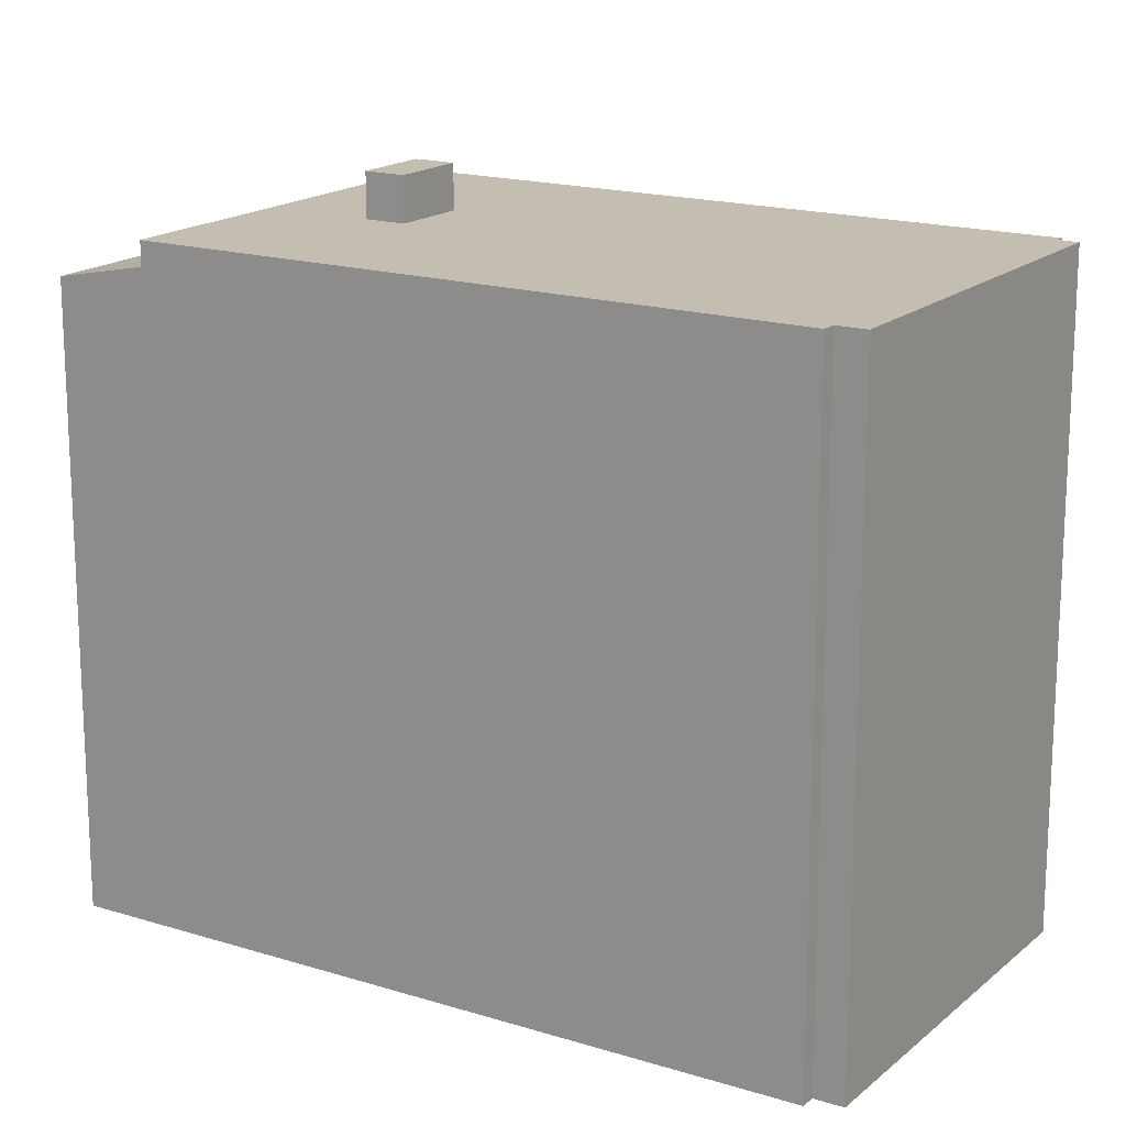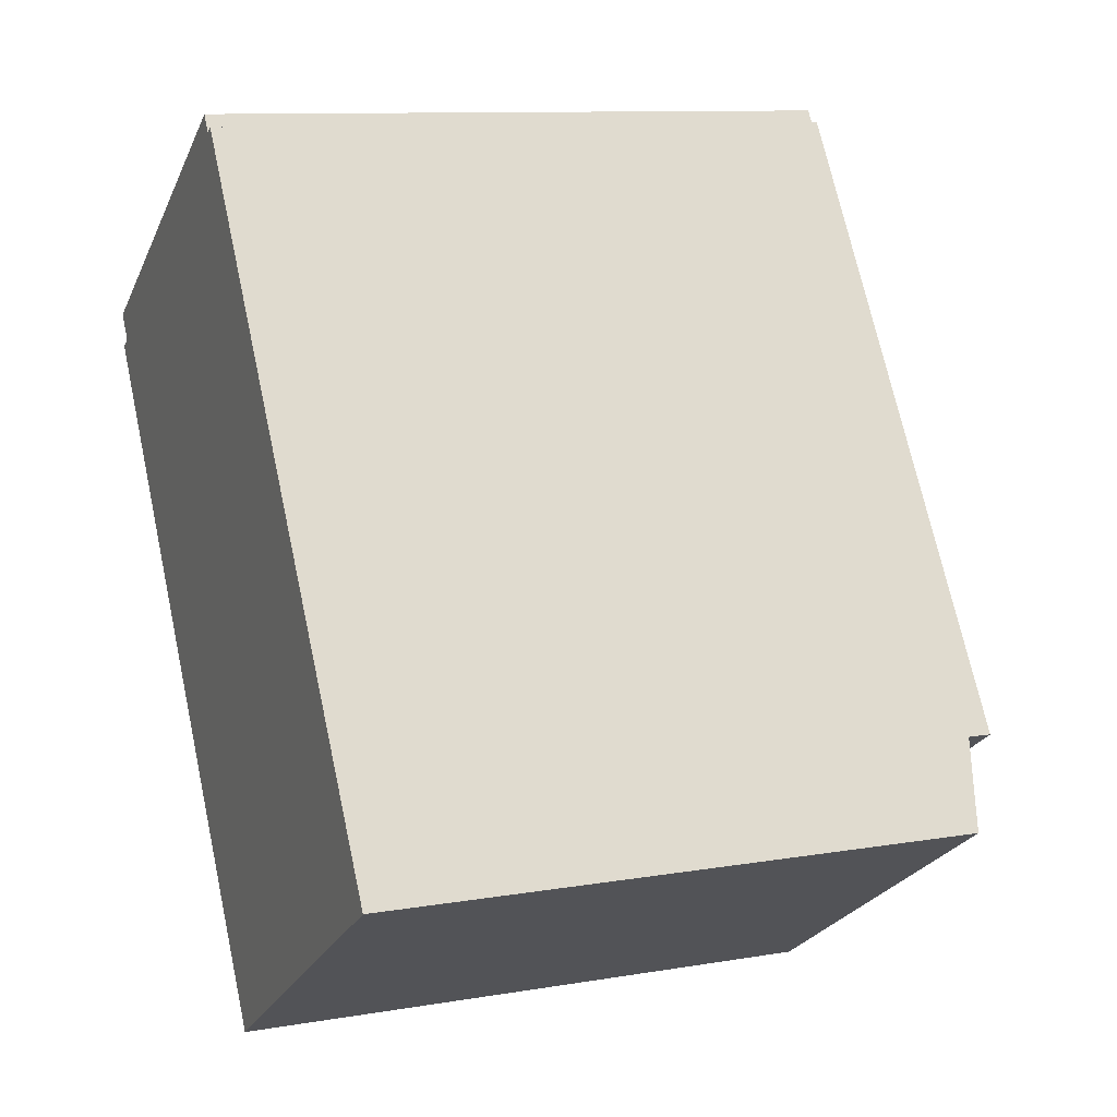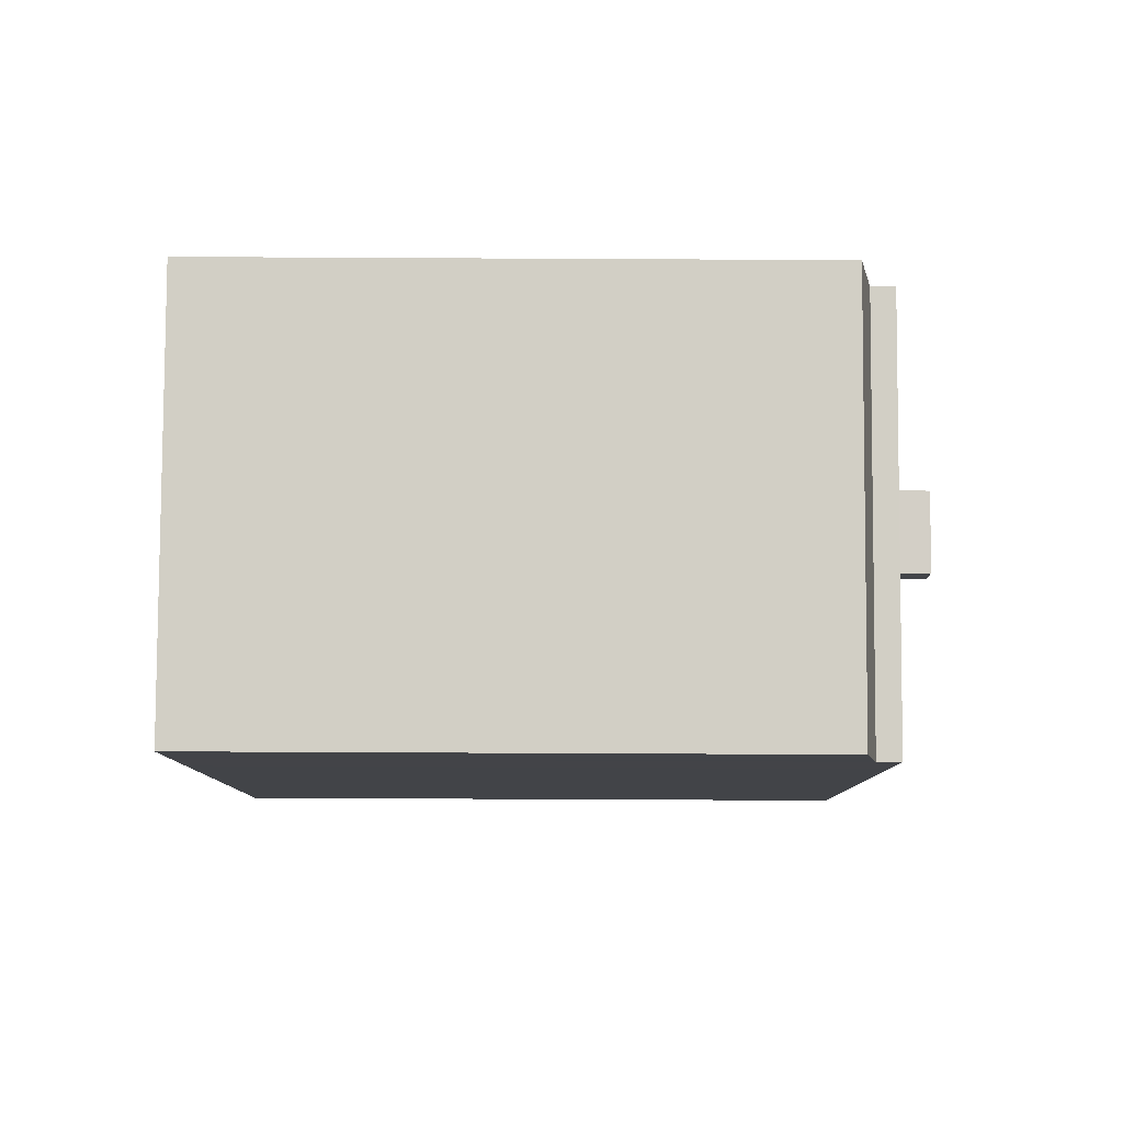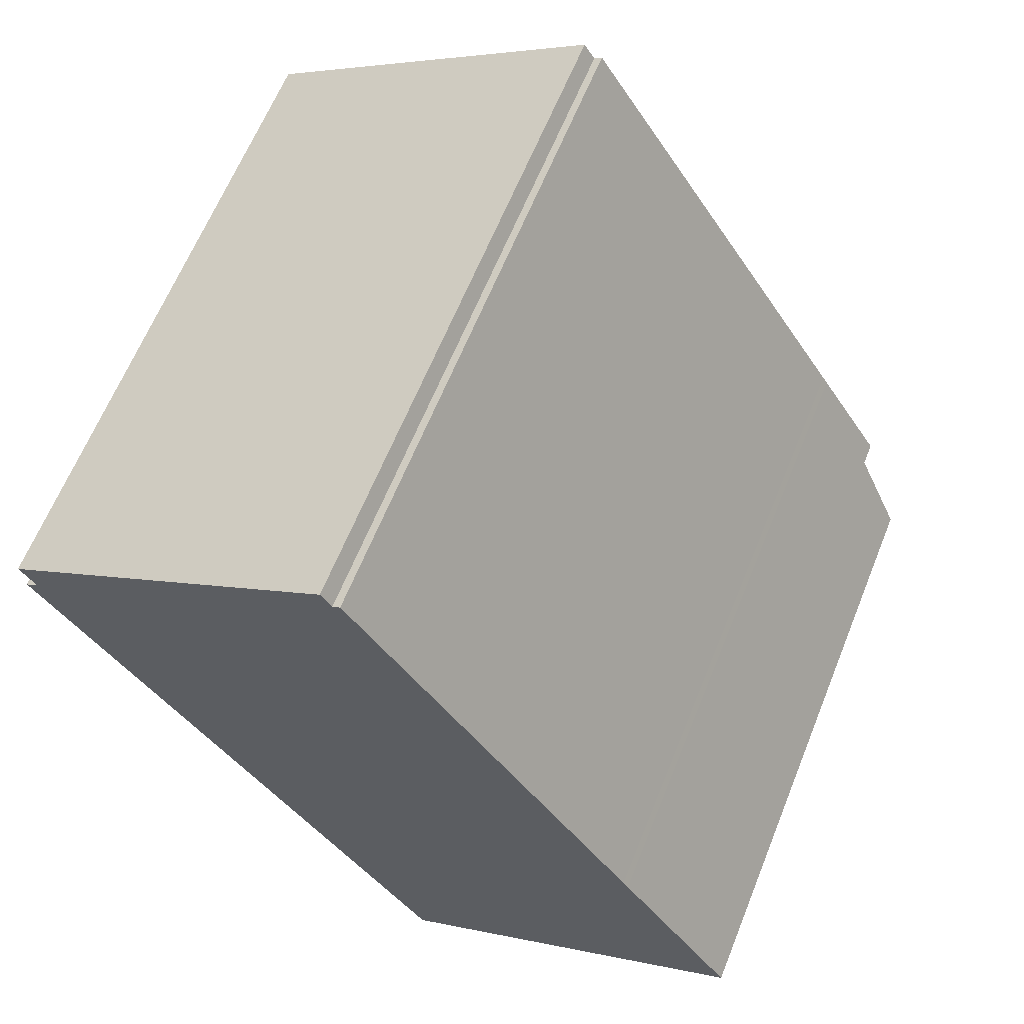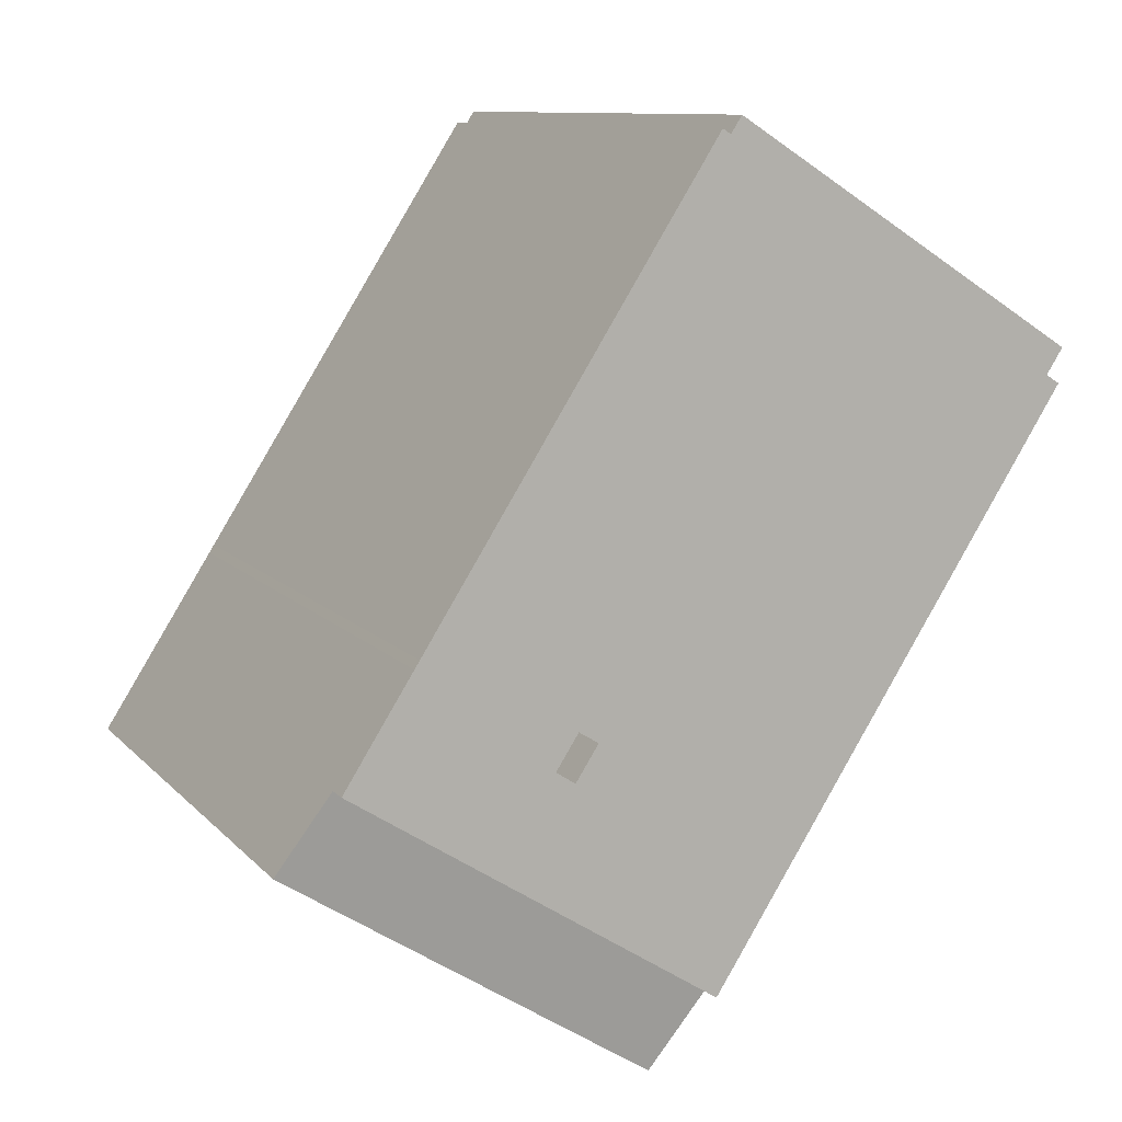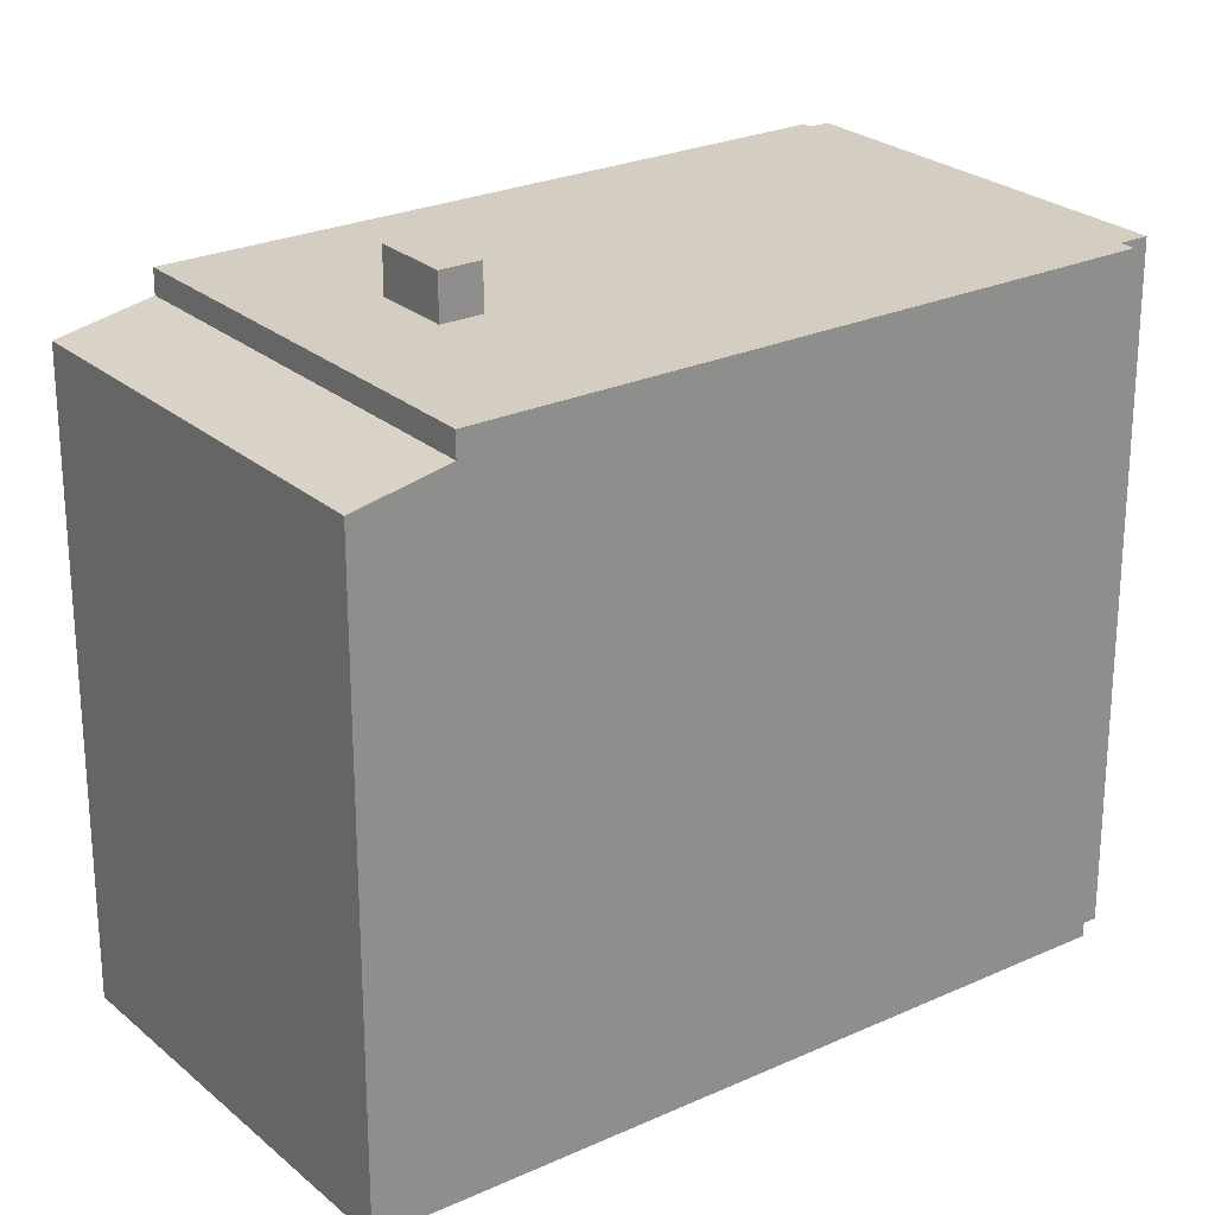
<metadata>
{"format":"obj","ext":"obj","renderer":"f3d","projection":"perspective","resolution":1024,"background":"white","views":[{"elev":17.2,"azim":-90.4,"up":"+Y"},{"elev":10.5,"azim":66.7,"up":"+Z"},{"elev":-65.7,"azim":89.7,"up":"+Z"},{"elev":63.4,"azim":21.9,"up":"+Z"},{"elev":10.0,"azim":156.7,"up":"+Z"},{"elev":25.1,"azim":-158.9,"up":"+Y"}]}
</metadata>
<code>
v -7.775 6.675 4.584
v -0.7468 6.675 9.05
v -0.5258 6.675 8.702
v -7.442 6.675 4.061
v 2.456 6.675 -2.101
v 5.543 6.675 -0.4855
v 2.608 6.675 -2.336
v -0.5258 6.675 8.702
v 2.456 6.675 -2.101
v 1.106 6.675 -2.975
v -0.5258 6.675 8.702
v 5.543 6.675 -0.4855
v 2.456 6.675 -2.101
v -1.938 6.675 -5.203
v 1.106 6.675 -2.975
v 1.248 6.675 -3.194
v -7.442 6.675 4.061
v -0.5258 6.675 8.702
v 1.106 6.675 -2.975
v -7.442 6.675 4.061
v 1.106 6.675 -2.975
v -1.938 6.675 -5.203
v -0.5258 6.675 8.702
v -0.3618 6.675 8.807
v 5.543 6.675 -0.4855
v -1.938 6.675 -5.203
v 1.248 6.675 -3.194
v 1.293 6.675 -3.263
v -7.715 6.675 3.888
v -7.442 6.675 4.061
v -1.938 6.675 -5.203
v 2.914 6.675 -2.81
v 5.648 6.675 -0.6495
v 7.043 6.675 -2.845
v -0.4218 6.675 -7.588
v 2.914 6.675 -2.81
v 7.043 6.675 -2.845
v 2.848 6.675 -2.708
v 5.648 6.675 -0.6495
v 2.914 6.675 -2.81
v -1.495 6.675 -5.901
v 1.565 6.675 -3.684
v -0.4218 6.675 -7.588
v -0.4218 6.675 -7.588
v 1.565 6.675 -3.684
v 2.914 6.675 -2.81
v -1.495 6.675 -5.901
v 1.551 6.675 -3.662
v 1.565 6.675 -3.684
v -1.495 6.675 -5.901
v 1.293 6.675 -3.263
v 1.551 6.675 -3.662
v -1.938 6.675 -5.203
v 1.293 6.675 -3.263
v -1.495 6.675 -5.901
v 2.608 6.675 -2.336
v 5.543 6.675 -0.4855
v 5.648 6.675 -0.6495
v 2.608 6.675 -2.336
v 5.648 6.675 -0.6495
v 2.673 6.675 -2.435
v 2.673 6.675 -2.435
v 5.648 6.675 -0.6495
v 2.848 6.675 -2.708
v -0.4218 6.188 -7.588
v 7.043 6.187 -2.845
v 0.6042 5.814 -9.203
v 0.6042 5.814 -9.203
v 7.043 6.187 -2.845
v 8.069 5.814 -4.459
v 1.106 7.568 -2.975
v 2.456 7.568 -2.101
v 2.914 7.568 -2.81
v 1.565 7.568 -3.684
v -7.775 -6.608 4.584
v -0.7468 -6.608 9.05
v -0.7468 6.675 9.05
v -7.775 6.675 4.584
v -0.6363 -6.608 8.876
v -0.5258 -6.608 8.702
v -0.5258 6.675 8.702
v -0.7468 6.675 9.05
v -0.7468 -6.608 9.05
v -0.6363 -6.608 8.876
v -0.7468 6.675 9.05
v -0.6363 -6.608 8.876
v -0.5258 6.675 8.702
v -0.5258 -6.608 8.702
v -0.3618 -6.608 8.807
v -0.3618 6.675 8.807
v -0.5258 6.675 8.702
v 2.591 -6.608 4.161
v 5.543 -6.608 -0.4855
v 5.543 6.675 -0.4855
v -0.3618 6.675 8.807
v -0.3618 -6.608 8.807
v 2.591 -6.608 4.161
v -0.3618 6.675 8.807
v 2.591 -6.608 4.161
v 5.543 6.675 -0.4855
v 5.543 -6.608 -0.4855
v 5.648 -6.608 -0.6495
v 5.648 6.675 -0.6495
v 5.543 6.675 -0.4855
v 5.648 6.675 -0.6495
v 7.043 6.187 -2.845
v 7.043 6.675 -2.845
v 5.648 -6.608 -0.6495
v 7.043 -6.608 -2.845
v 7.043 6.187 -2.845
v 5.648 6.675 -0.6495
v 7.556 -6.608 -3.652
v 8.069 -6.608 -4.459
v 8.069 5.814 -4.459
v 7.043 6.187 -2.845
v 7.043 -6.608 -2.845
v 7.556 -6.608 -3.652
v 7.043 6.187 -2.845
v 7.556 -6.608 -3.652
v 8.069 5.814 -4.459
v -0.4218 6.675 -7.588
v 7.043 6.675 -2.845
v 7.043 6.187 -2.845
v -0.4218 6.188 -7.588
v -1.495 6.675 -5.901
v -0.4218 6.188 -7.588
v -0.4218 -6.608 -7.588
v -1.495 -6.608 -5.901
v -1.495 6.675 -5.901
v -0.4218 6.675 -7.588
v -0.4218 6.188 -7.588
v -1.938 6.675 -5.203
v -1.716 -6.608 -5.552
v -1.938 -6.608 -5.203
v -1.716 -6.608 -5.552
v -1.495 6.675 -5.901
v -1.495 -6.608 -5.901
v -1.938 6.675 -5.203
v -1.495 6.675 -5.901
v -1.716 -6.608 -5.552
v -7.715 6.675 3.888
v -1.938 6.675 -5.203
v -1.938 -6.608 -5.203
v -7.715 -6.608 3.888
v -0.4218 6.188 -7.588
v 0.6042 5.814 -9.203
v 0.6042 -6.608 -9.203
v -0.4218 -6.608 -7.588
v -7.715 -6.608 3.888
v -7.442 -6.608 4.061
v -7.442 6.675 4.061
v -7.715 6.675 3.888
v -7.775 6.675 4.584
v -7.442 6.675 4.061
v -7.442 -6.608 4.061
v -7.775 -6.608 4.584
v 0.6042 5.814 -9.203
v 8.069 5.814 -4.459
v 8.069 -6.608 -4.459
v 0.6042 -6.608 -9.203
v 1.106 6.675 -2.975
v 2.456 6.675 -2.101
v 2.456 7.568 -2.101
v 1.106 7.568 -2.975
v 2.848 6.675 -2.708
v 2.914 6.675 -2.81
v 2.914 7.568 -2.81
v 2.673 6.675 -2.435
v 2.848 6.675 -2.708
v 2.914 7.568 -2.81
v 2.456 7.568 -2.101
v 2.608 6.675 -2.336
v 2.673 6.675 -2.435
v 2.456 7.568 -2.101
v 2.673 6.675 -2.435
v 2.914 7.568 -2.81
v 2.456 7.568 -2.101
v 2.456 6.675 -2.101
v 2.608 6.675 -2.336
v 1.565 7.568 -3.684
v 2.914 7.568 -2.81
v 2.914 6.675 -2.81
v 1.565 6.675 -3.684
v 1.106 7.568 -2.975
v 1.248 6.675 -3.194
v 1.106 6.675 -2.975
v 1.106 7.568 -2.975
v 1.293 6.675 -3.263
v 1.248 6.675 -3.194
v 1.293 6.675 -3.263
v 1.565 7.568 -3.684
v 1.551 6.675 -3.662
v 1.106 7.568 -2.975
v 1.565 7.568 -3.684
v 1.293 6.675 -3.263
v 1.551 6.675 -3.662
v 1.565 7.568 -3.684
v 1.565 6.675 -3.684
v -7.775 -6.608 4.584
v -7.442 -6.608 4.061
v -7.715 -6.608 3.888
v -1.938 -6.608 -5.203
v -1.716 -6.608 -5.552
v -1.495 -6.608 -5.901
v -0.4218 -6.608 -7.588
v 0.6042 -6.608 -9.203
v 8.069 -6.608 -4.459
v 7.556 -6.608 -3.652
v 7.043 -6.608 -2.845
v 5.648 -6.608 -0.6495
v 5.543 -6.608 -0.4855
v 2.591 -6.608 4.161
v -0.3618 -6.608 8.807
v -0.5258 -6.608 8.702
v -0.6363 -6.608 8.876
v -0.7468 -6.608 9.05
g CDNNDG02_0015090
f 4 1 3
f 3 1 2
f 5 6 7
f 8 9 10
f 11 12 13
f 14 15 16
f 17 18 19
f 20 21 22
f 23 24 25
f 26 27 28
f 29 30 31
f 32 33 34
f 35 36 37
f 38 39 40
f 41 42 43
f 44 45 46
f 47 48 49
f 50 51 52
f 53 54 55
f 56 57 58
f 59 60 61
f 62 63 64
f 65 66 67
f 68 69 70
f 74 71 73
f 73 71 72
f 78 75 76
f 77 78 76
f 79 80 81
f 82 83 84
f 85 86 87
f 88 90 91
f 90 88 89
f 92 93 94
f 95 96 97
f 98 99 100
f 102 103 101
f 101 103 104
f 105 106 107
f 108 110 111
f 108 109 110
f 112 113 114
f 115 116 117
f 118 119 120
f 124 121 122
f 122 123 124
f 128 126 127
f 128 125 126
f 129 130 131
f 132 133 134
f 135 136 137
f 138 139 140
f 141 143 144
f 141 142 143
f 148 146 147
f 148 145 146
f 152 149 151
f 151 149 150
f 153 155 156
f 153 154 155
f 160 157 159
f 158 159 157
f 161 163 164
f 161 162 163
f 165 166 167
f 168 169 170
f 171 172 173
f 174 175 176
f 177 178 179
f 183 180 181
f 181 182 183
f 184 185 186
f 187 188 189
f 190 191 192
f 193 194 195
f 196 197 198
f 199 215 216
f 215 200 214
f 199 200 215
f 212 213 214
f 200 201 202
f 200 202 212
f 202 203 210
f 200 212 214
f 203 204 210
f 204 205 209
f 205 206 208
f 202 211 212
f 206 207 208
f 205 208 209
f 204 209 210
f 202 210 211

</code>
